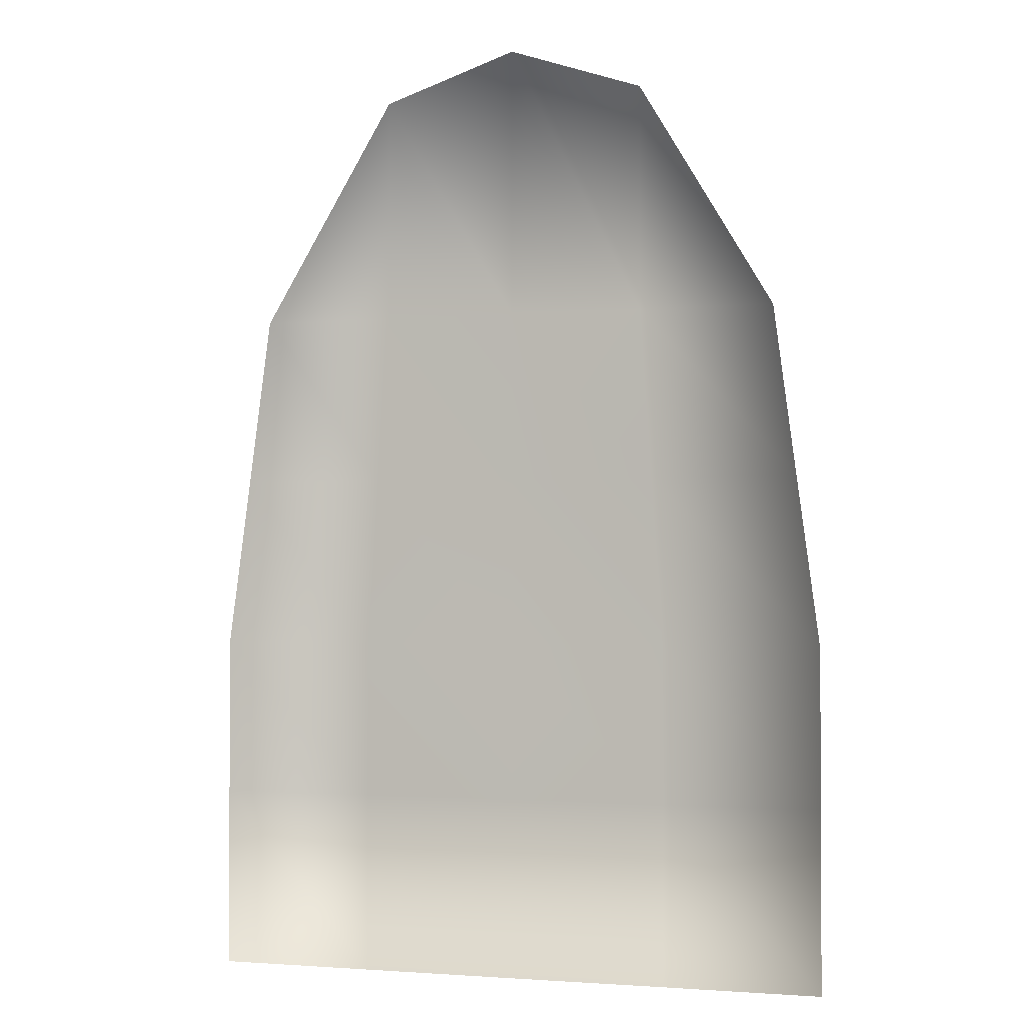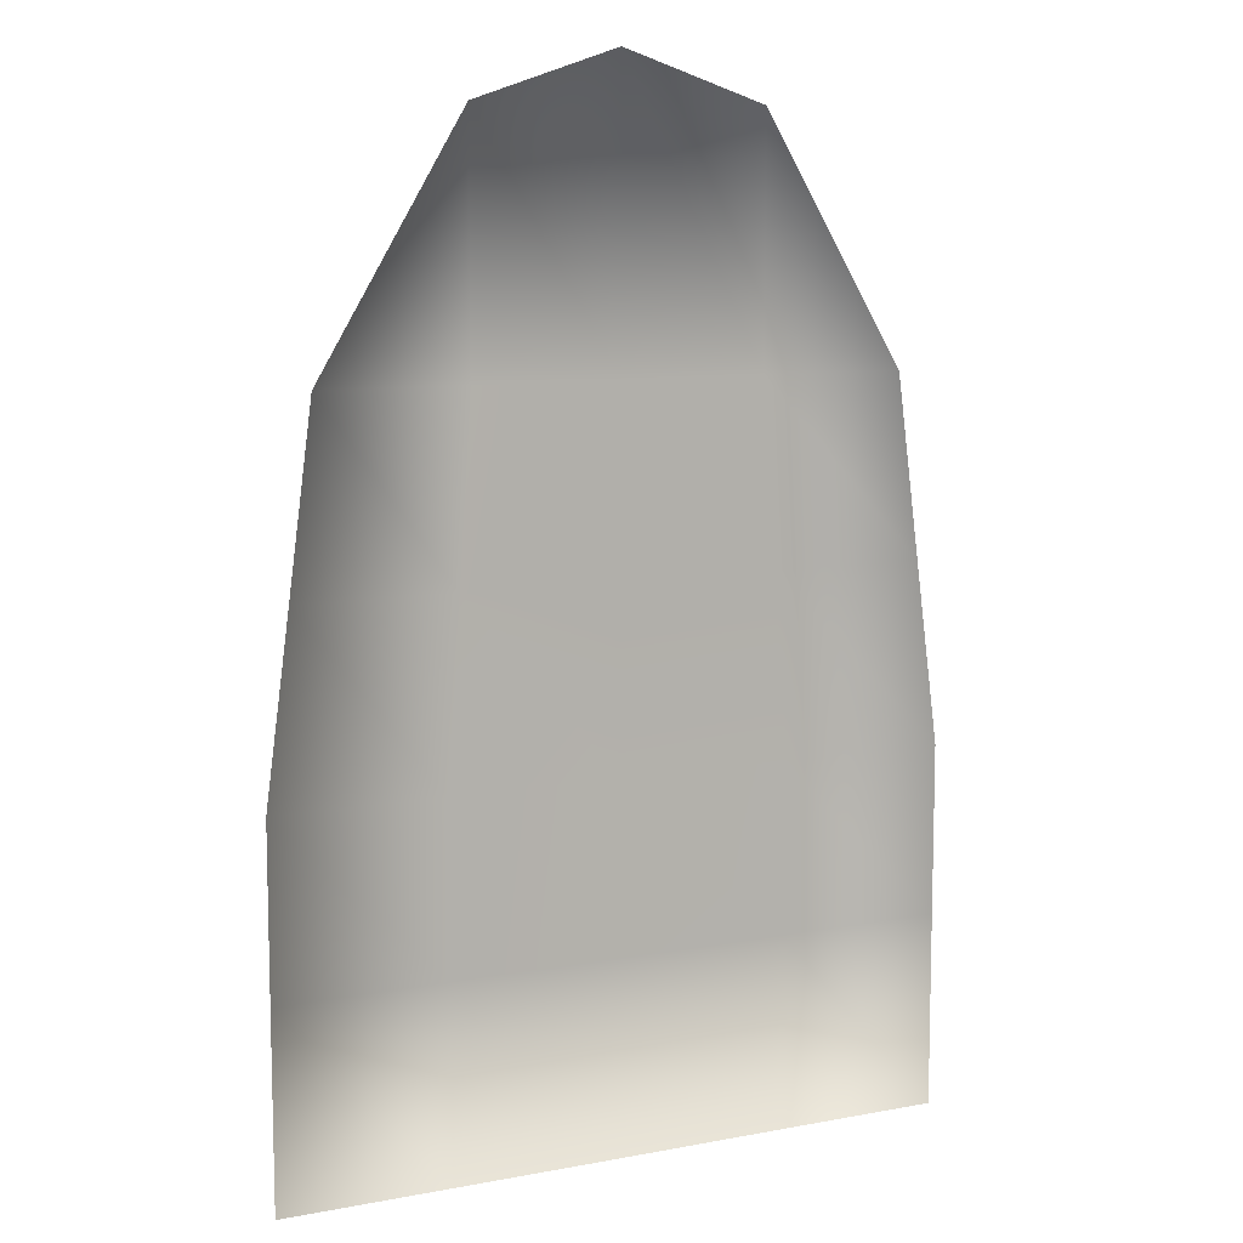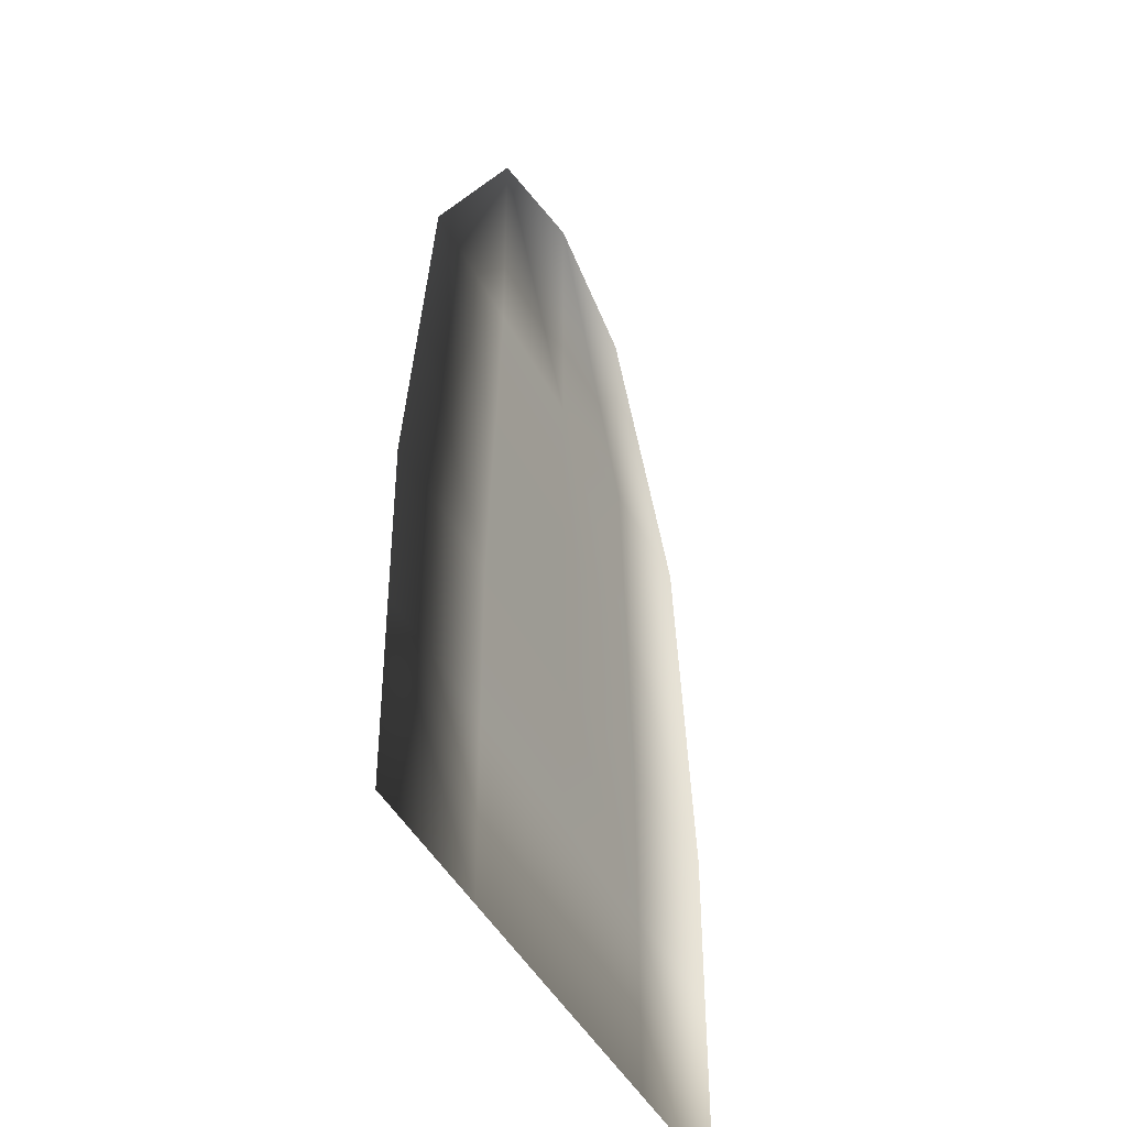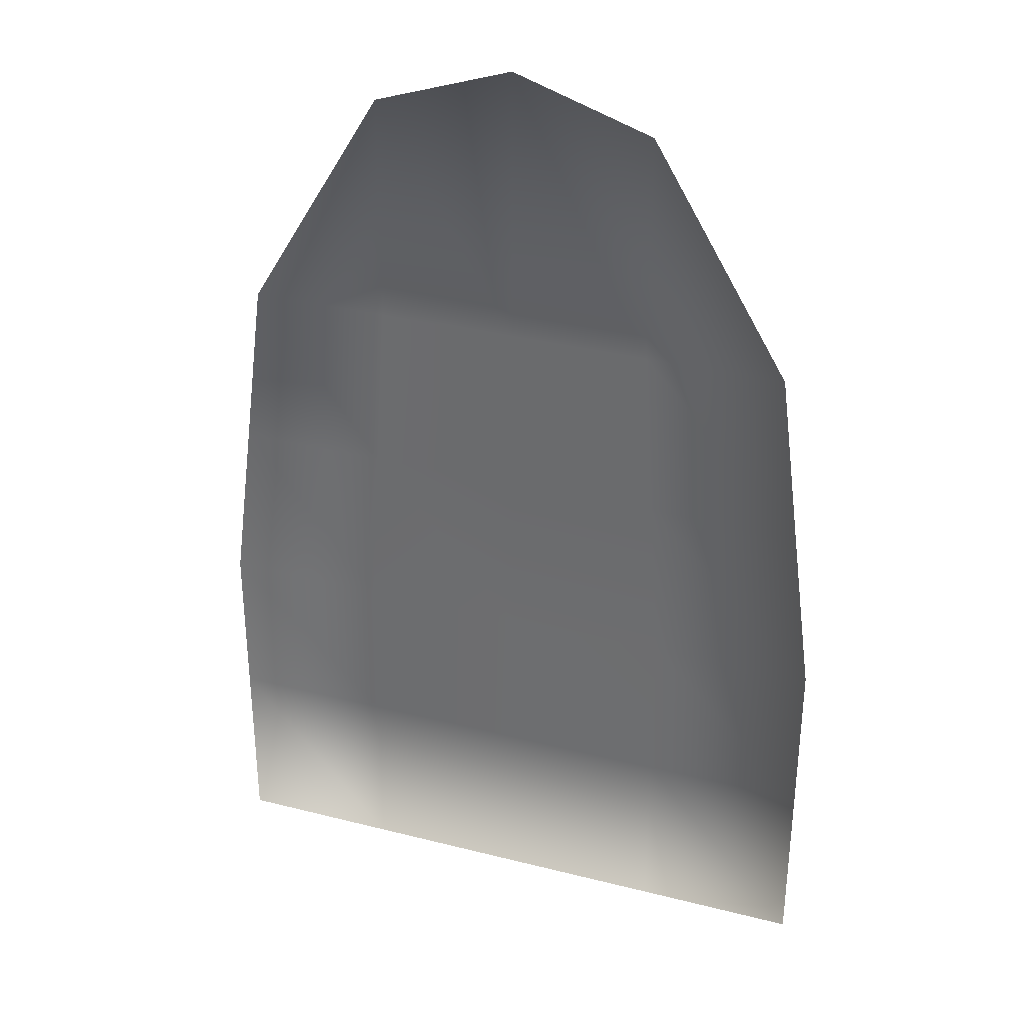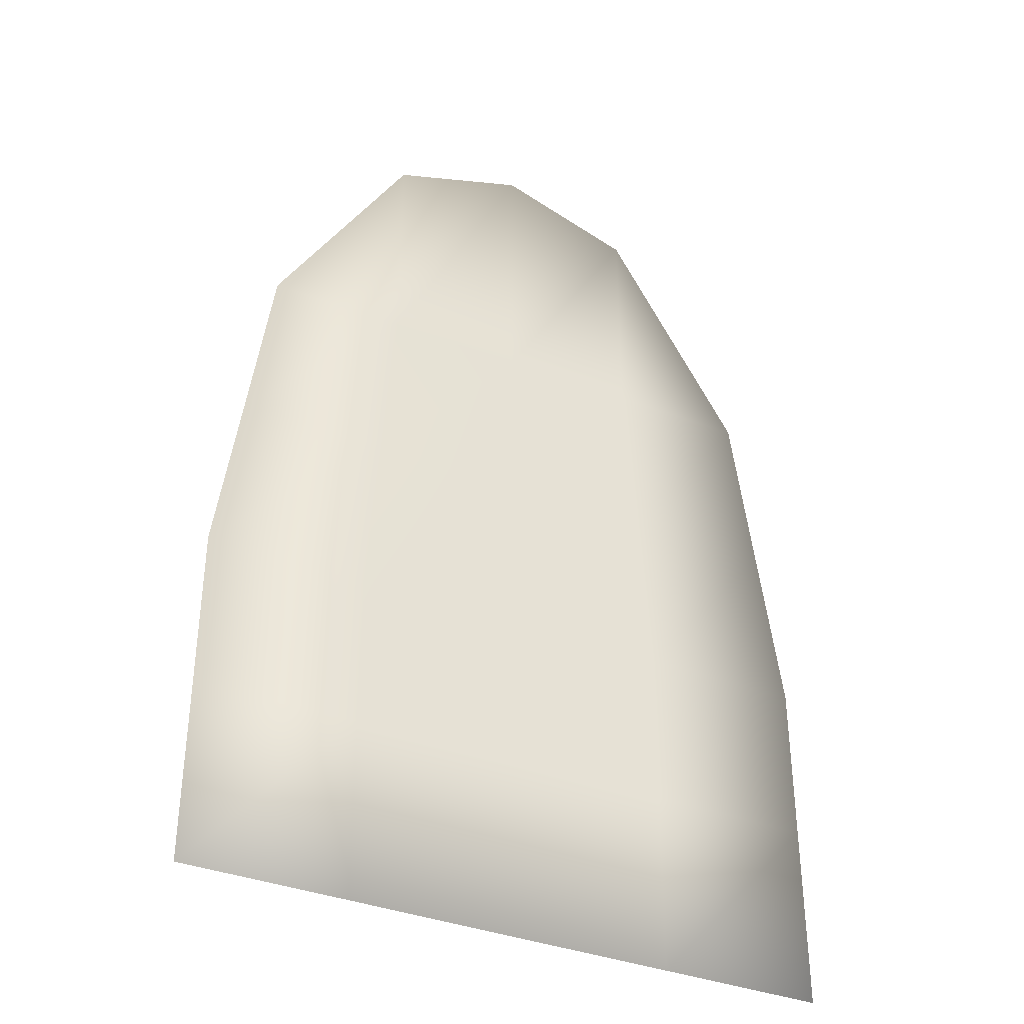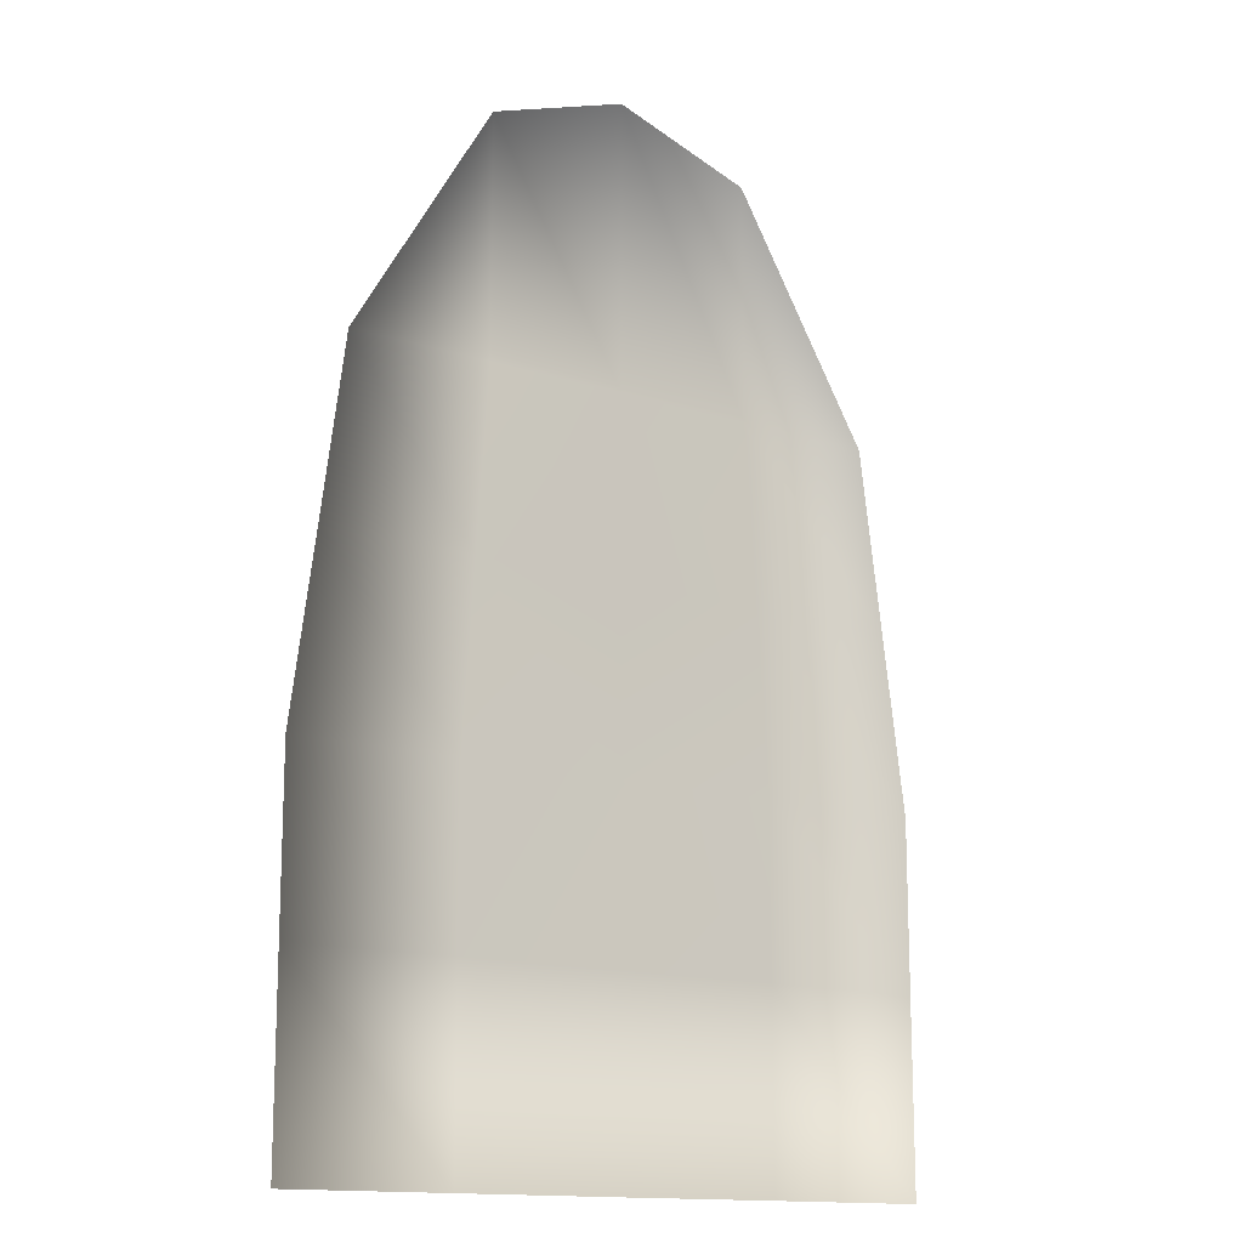
<metadata>
{"format":"obj","ext":"obj","renderer":"f3d","projection":"perspective","resolution":1024,"background":"white","views":[{"elev":-1.7,"azim":-162.0,"up":"+Z"},{"elev":9.3,"azim":153.8,"up":"+Z"},{"elev":-42.1,"azim":114.8,"up":"+Z"},{"elev":33.0,"azim":-160.7,"up":"+Z"},{"elev":-37.2,"azim":-26.3,"up":"+Z"},{"elev":-14.3,"azim":143.9,"up":"+Z"}]}
</metadata>
<code>
o T1L8M003_0
v 0.1807 -0.0009766 2.999
v 1.381 -0.0009766 1.499
v 1.381 -0.0009766 2.999
v -0.01953 -0.0009766 1.499
v -0.01953 0 0
v 1.381 0 -0.0009766
v 2.781 0 -0.0009766
v 2.781 -0.0009766 1.499
v 1.381 -0.0009766 4.199
v 2.581 -0.0009766 2.999
v 1.98 -0.0009766 3.999
v 0.7812 -0.0009766 3.999
v -0.01953 0.1992 1.5
v -0.01953 0.1992 0
v 0.1807 0.1992 3
v 0.7812 0.1992 4
v 2.781 0.1992 0
v 2.781 0.1992 1.5
v 2.581 0.1992 3
v 1.98 0.1992 4
v 1.381 0.1992 4.199
v 1.381 0.1992 1.499
v 1.381 0.1992 2.999
v 1.381 0.1992 0
v 2.081 0 -0.0009766
v 2.081 -0.0009766 1.499
v 1.98 -0.0009766 2.999
v 0.7812 -0.0009766 2.999
v 0.6807 -0.0009766 1.499
v 0.6807 0 0
v 2.081 0.1992 1.499
v 1.98 0.1992 2.999
v 0.7812 0.1992 2.999
v 0.6807 0.1992 1.499
v 0.6807 0.1992 0
v 2.081 0.1992 0
v -0.01953 -0.0009766 0.7998
v 2.781 -0.0009766 0.7998
v 2.081 -0.0009766 0.7998
v 0.6807 -0.0009766 0.7998
v 1.381 -0.0009766 0.7998
v -0.01953 0.1992 0.7998
v 2.781 0.1992 0.7998
v 2.081 0.1992 0.7998
v 1.381 0.1992 0.7998
v 0.6807 0.1992 0.7998
v 0.08105 -0.0009766 2.249
v 0.7305 -0.0009766 2.249
v 1.381 -0.0009766 2.249
v 2.031 -0.0009766 2.249
v 2.681 -0.0009766 2.249
f 3 27 11 9
f 2 26 50 49
f 49 50 27 3
f 29 2 49 48
f 4 29 48 47
f 40 41 2 29
f 41 39 26 2
f 5 30 40 37
f 25 7 38 39
f 30 6 41 40
f 6 25 39 41
f 37 40 29 4
f 39 38 8 26
f 47 48 28 1
f 26 8 51 50
f 48 49 3 28
f 50 51 10 27
f 28 3 9 12
f 11 27 10
f 1 28 12

</code>
